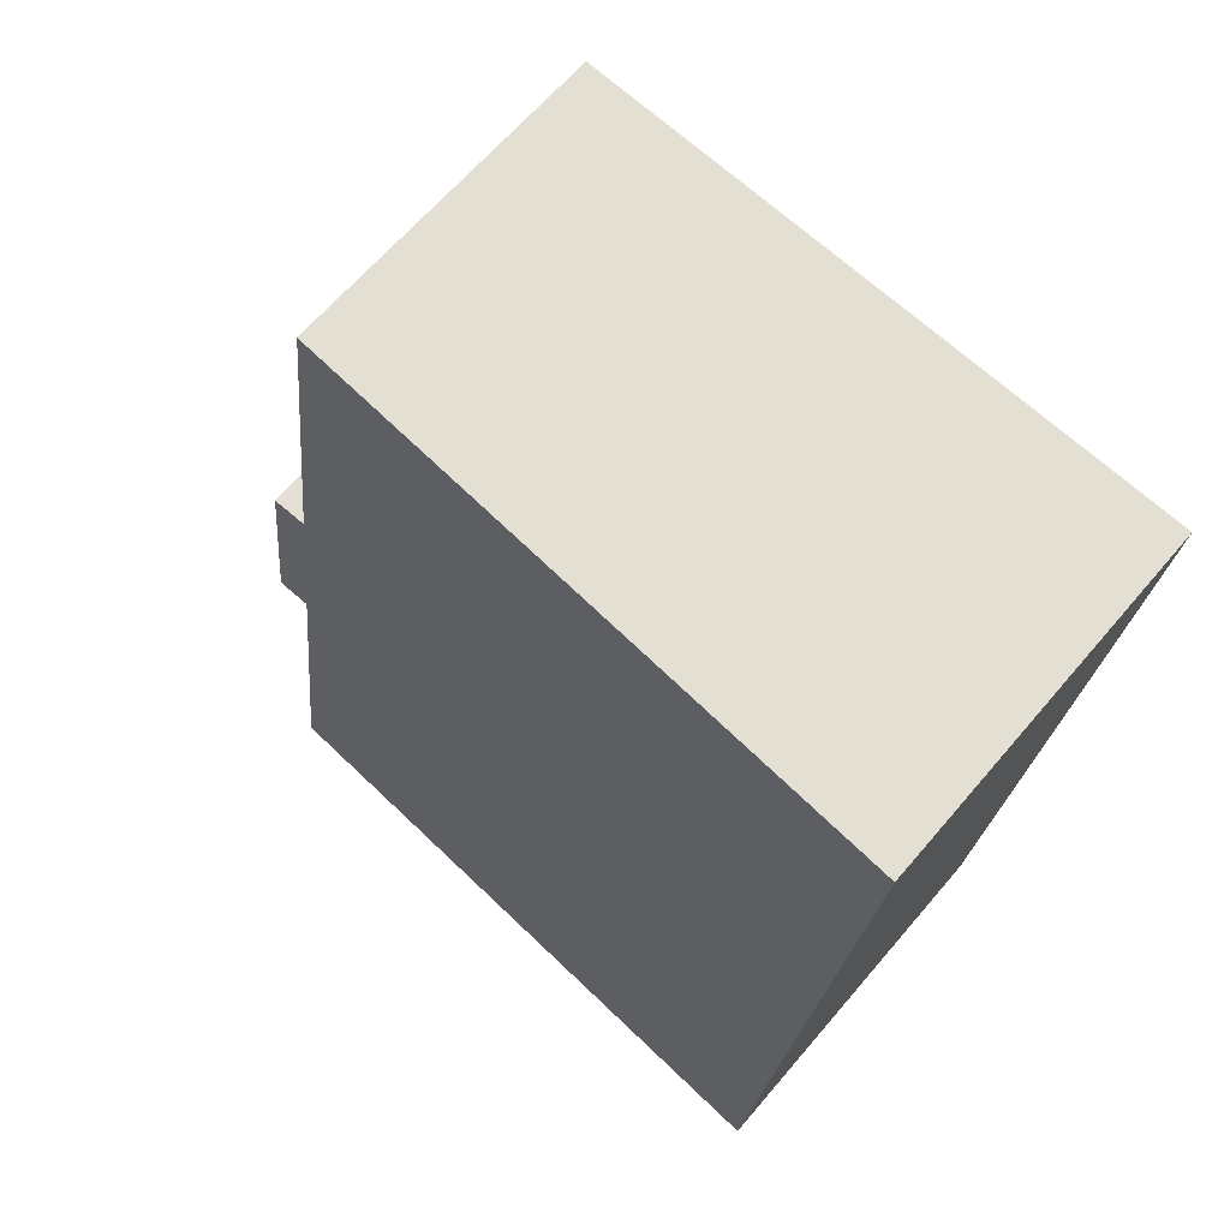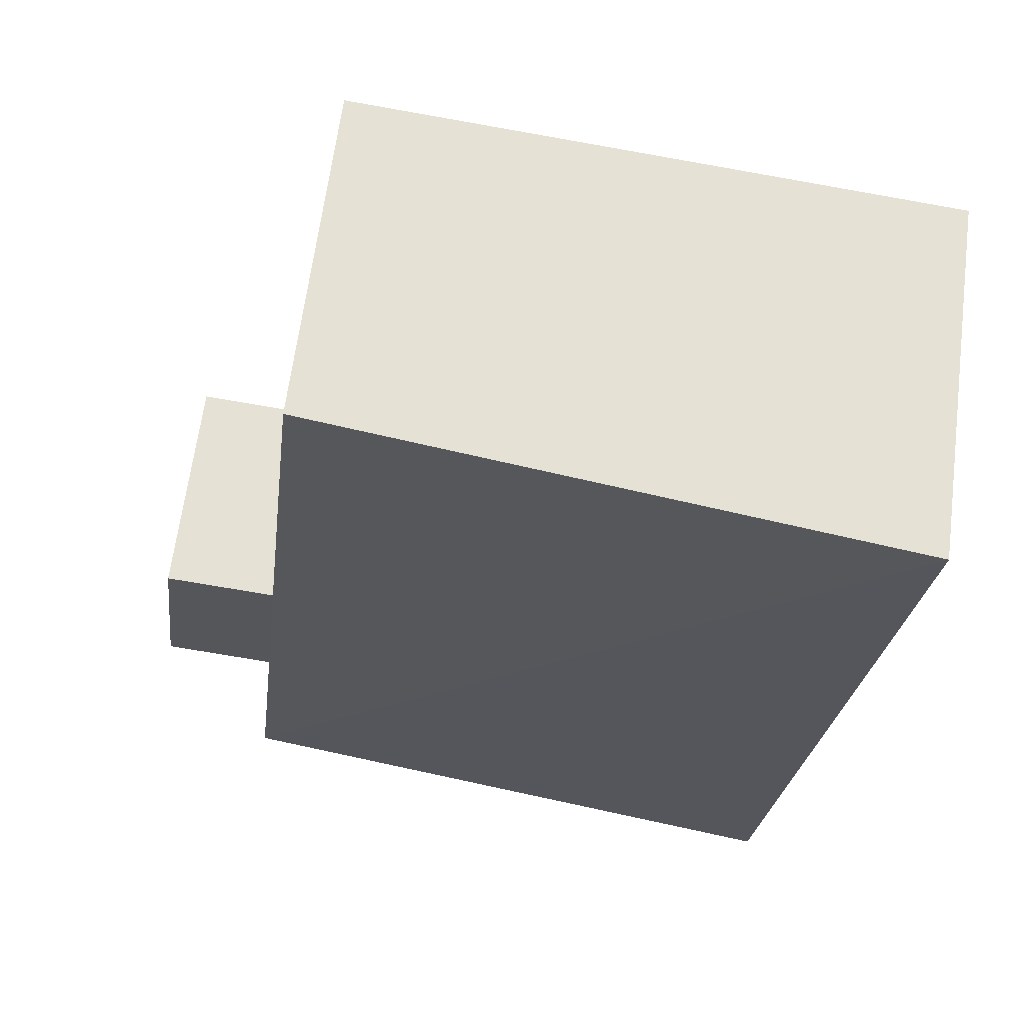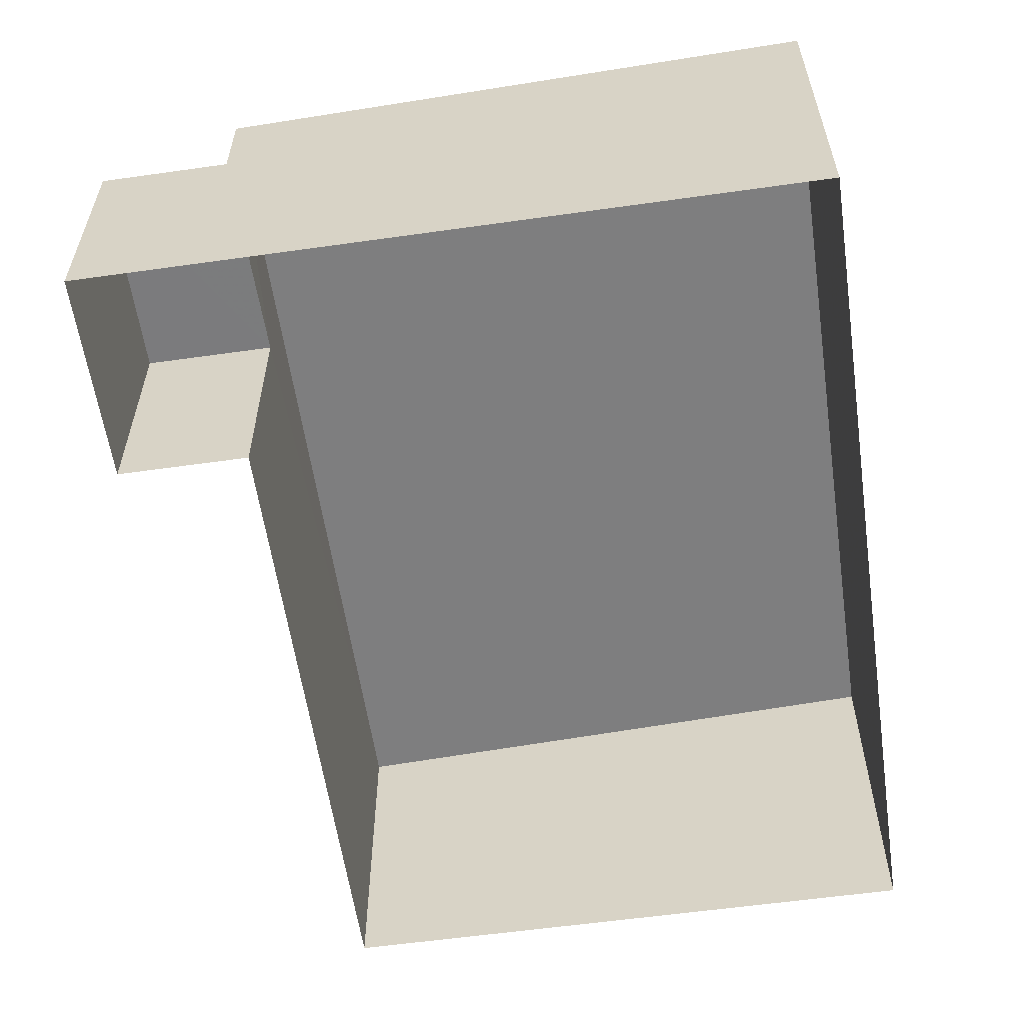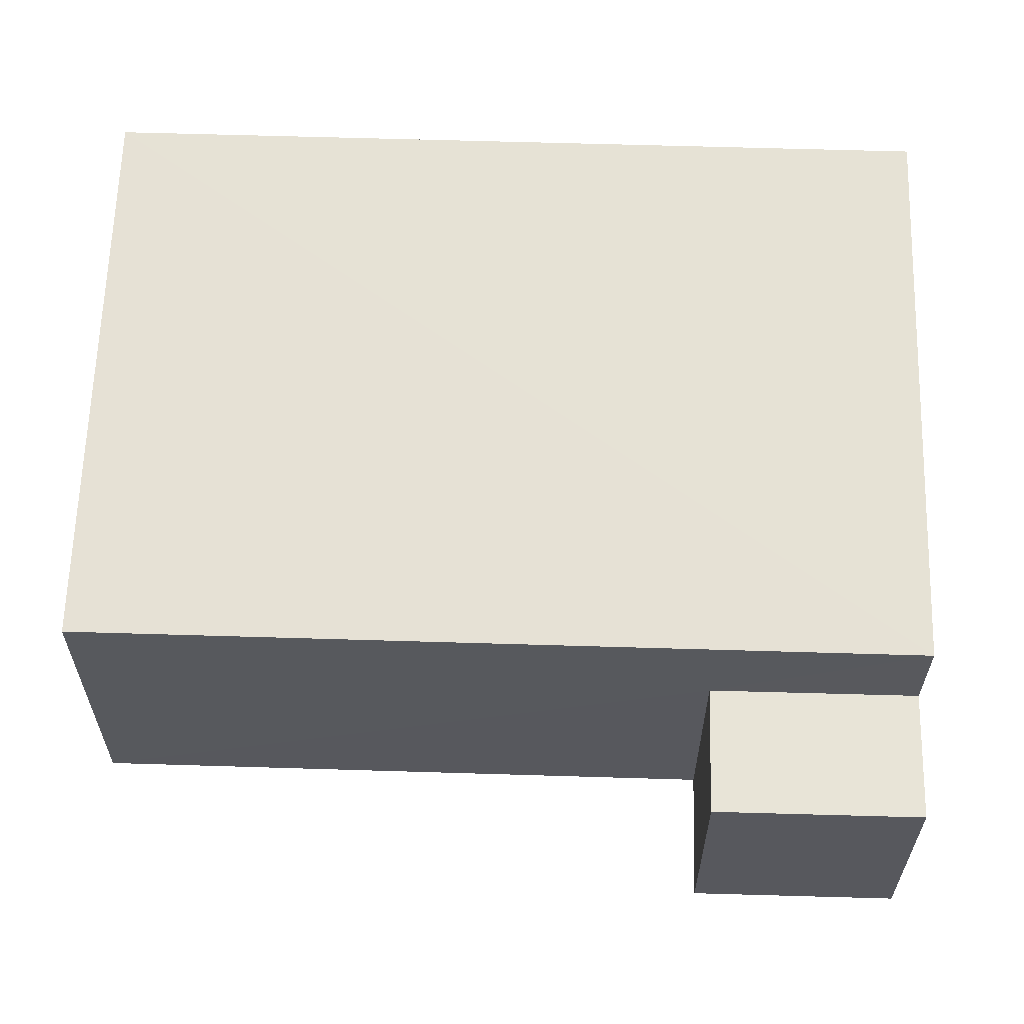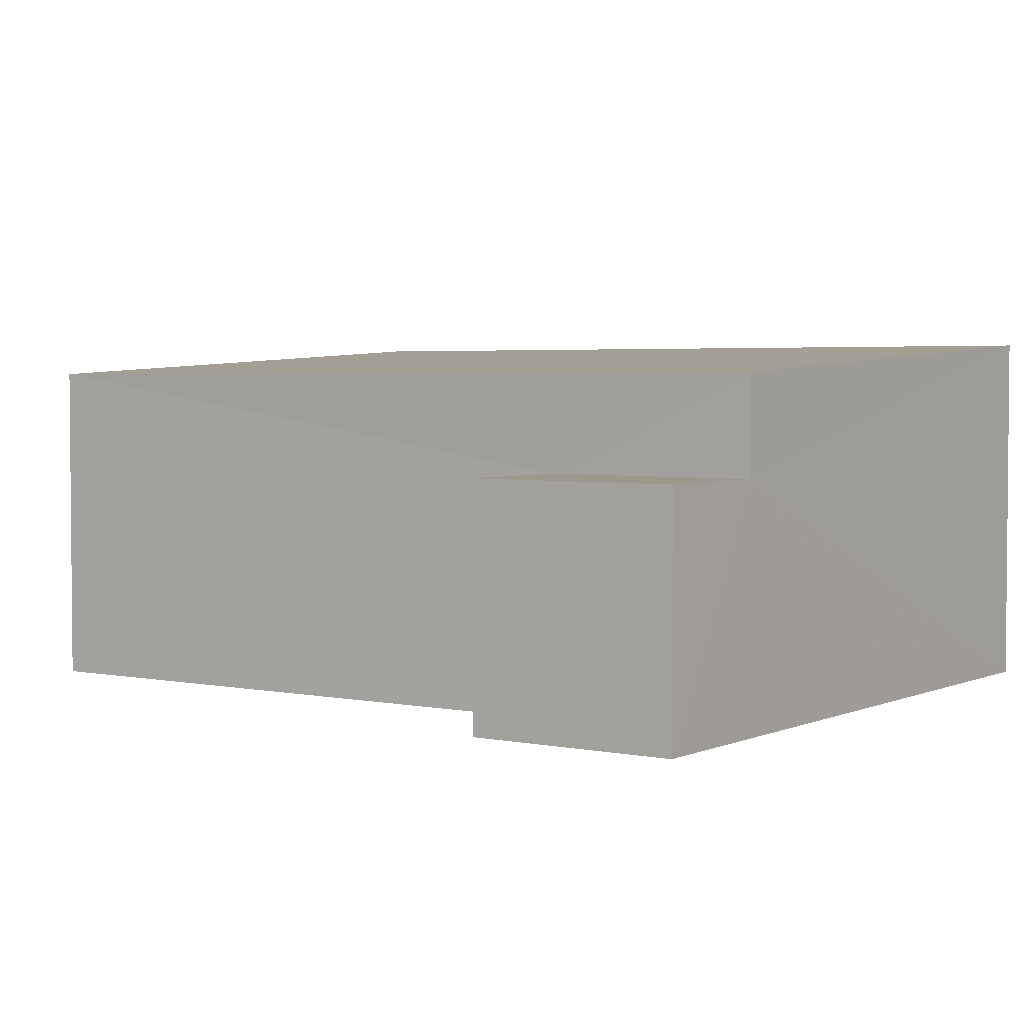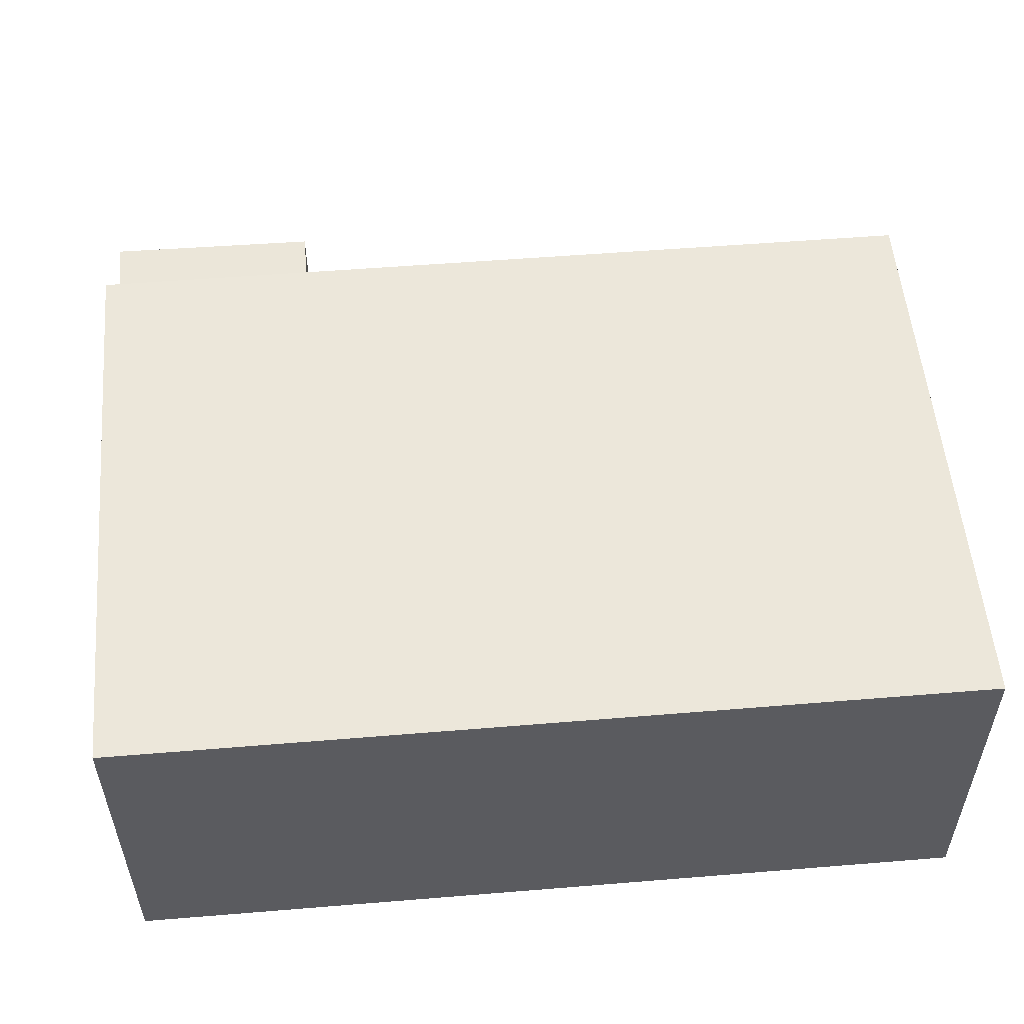
<metadata>
{"format":"obj","ext":"obj","renderer":"f3d","projection":"perspective","resolution":1024,"background":"white","views":[{"elev":63.6,"azim":40.0,"up":"+Y"},{"elev":64.4,"azim":7.4,"up":"+Y"},{"elev":-58.7,"azim":1.6,"up":"+Z"},{"elev":61.0,"azim":-94.9,"up":"+Z"},{"elev":3.2,"azim":-61.9,"up":"+Z"},{"elev":55.8,"azim":78.4,"up":"+Z"}]}
</metadata>
<code>
v -3.111e+05 4.259e+04 3.245
v -3.111e+05 4.259e+04 3.247
v -3.111e+05 4.258e+04 3.24
v -3.111e+05 4.258e+04 3.24
v -3.111e+05 4.258e+04 3.238
v -3.111e+05 4.258e+04 3.239
v -3.111e+05 4.258e+04 6.873
v -3.111e+05 4.258e+04 7.224
v -3.111e+05 4.259e+04 7.229
v -3.111e+05 4.259e+04 6.878
v -3.111e+05 4.258e+04 5.824
v -3.111e+05 4.258e+04 5.824
v -3.111e+05 4.258e+04 5.822
v -3.111e+05 4.258e+04 5.823
f 1 2 3
f 2 4 3
f 3 5 6
f 3 4 5
f 7 8 9
f 10 7 9
f 11 12 13
f 14 11 13
f 8 14 4
f 4 14 5
f 8 7 14
f 5 14 13
f 10 2 1
f 10 9 2
f 11 6 12
f 11 3 6
f 9 4 2
f 9 8 4
f 1 11 10
f 10 11 7
f 1 3 11
f 7 11 14
f 12 6 5
f 13 12 5

</code>
